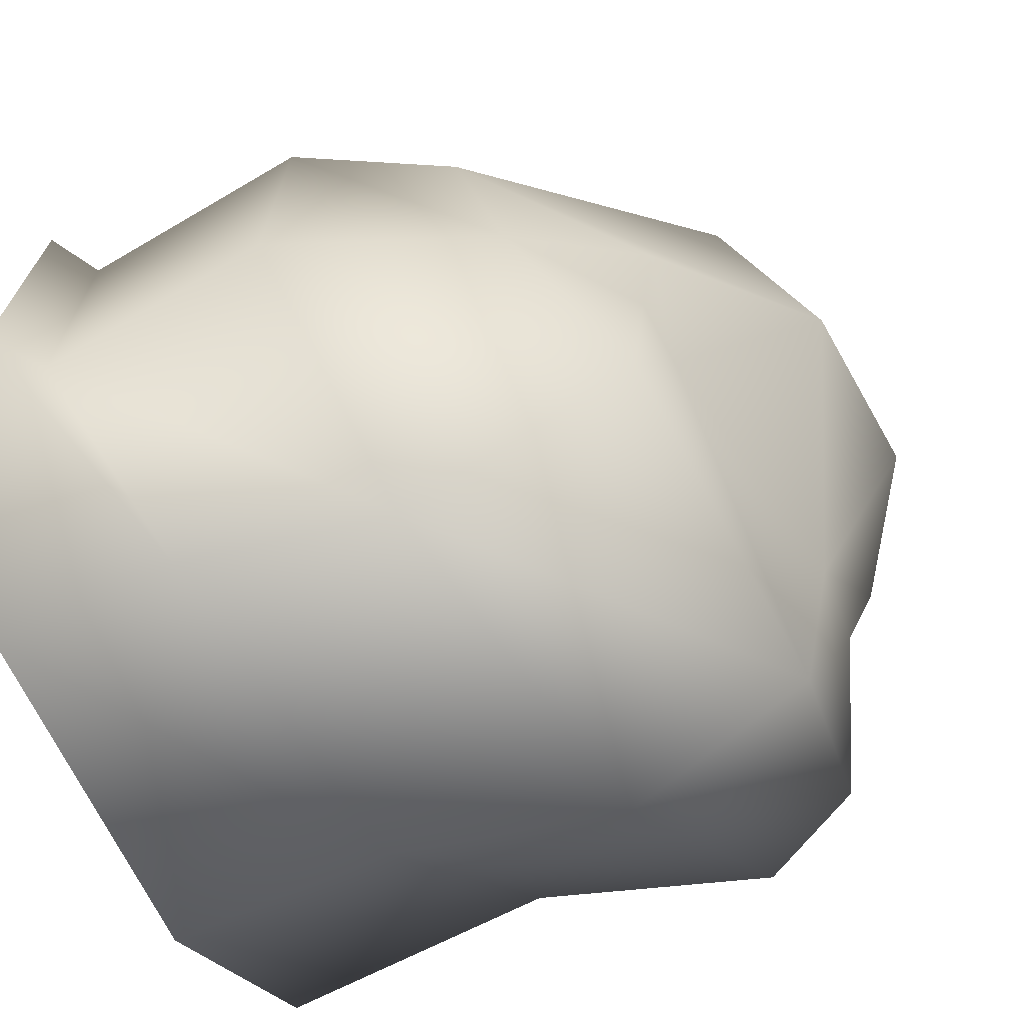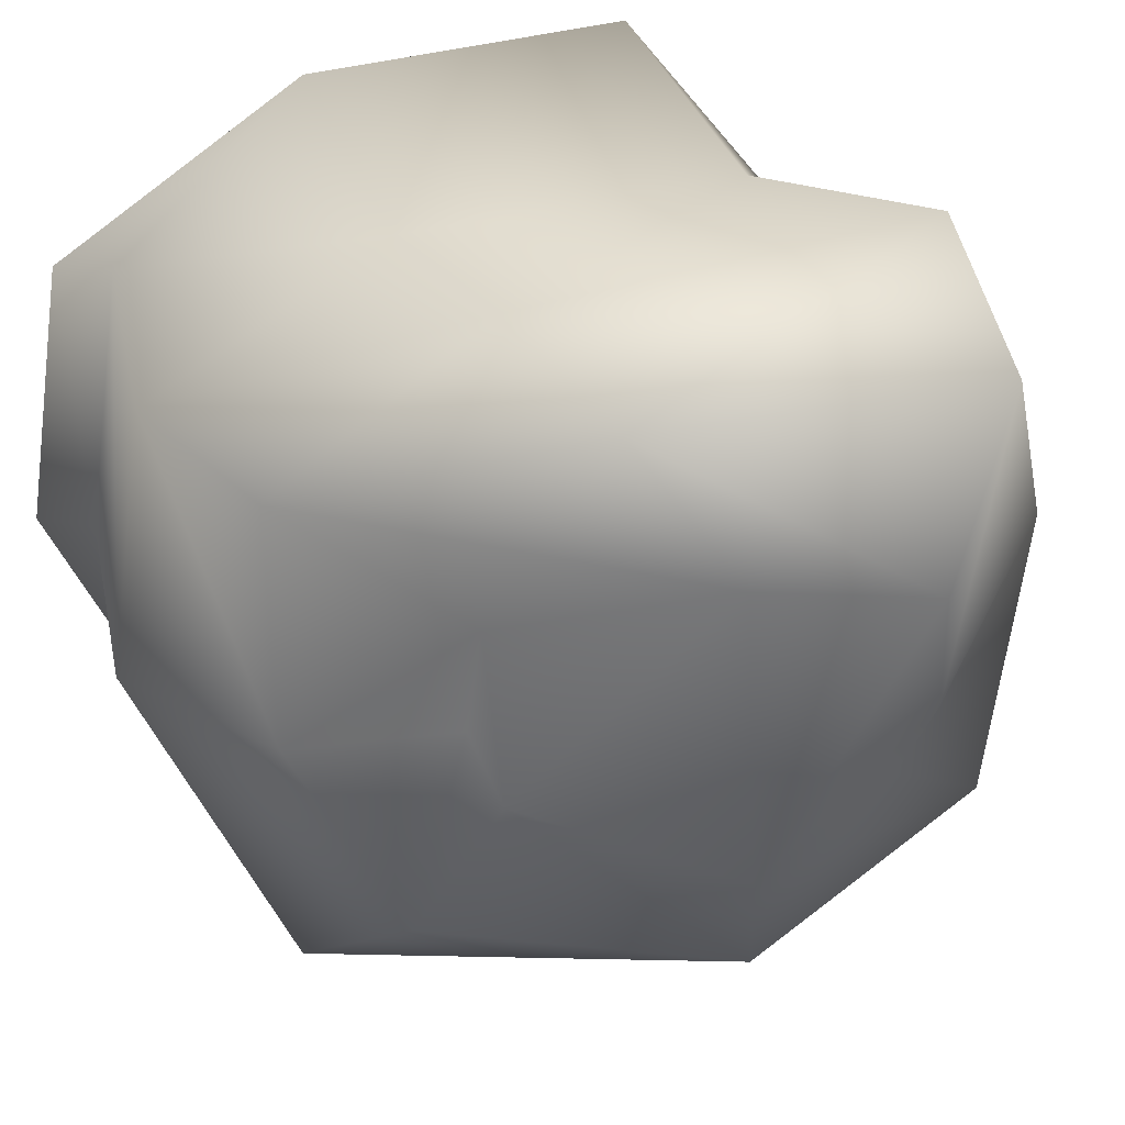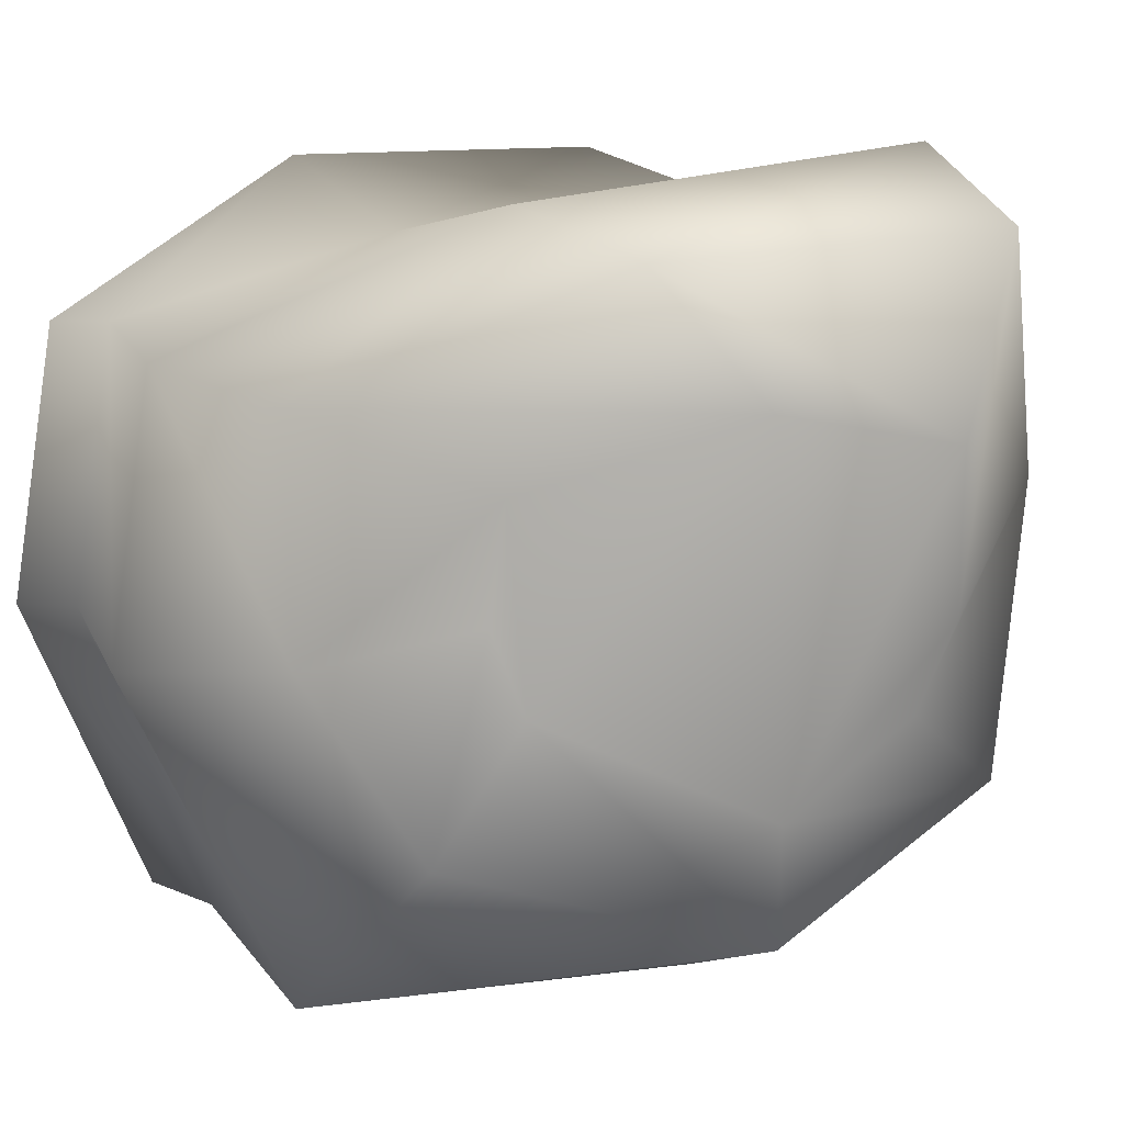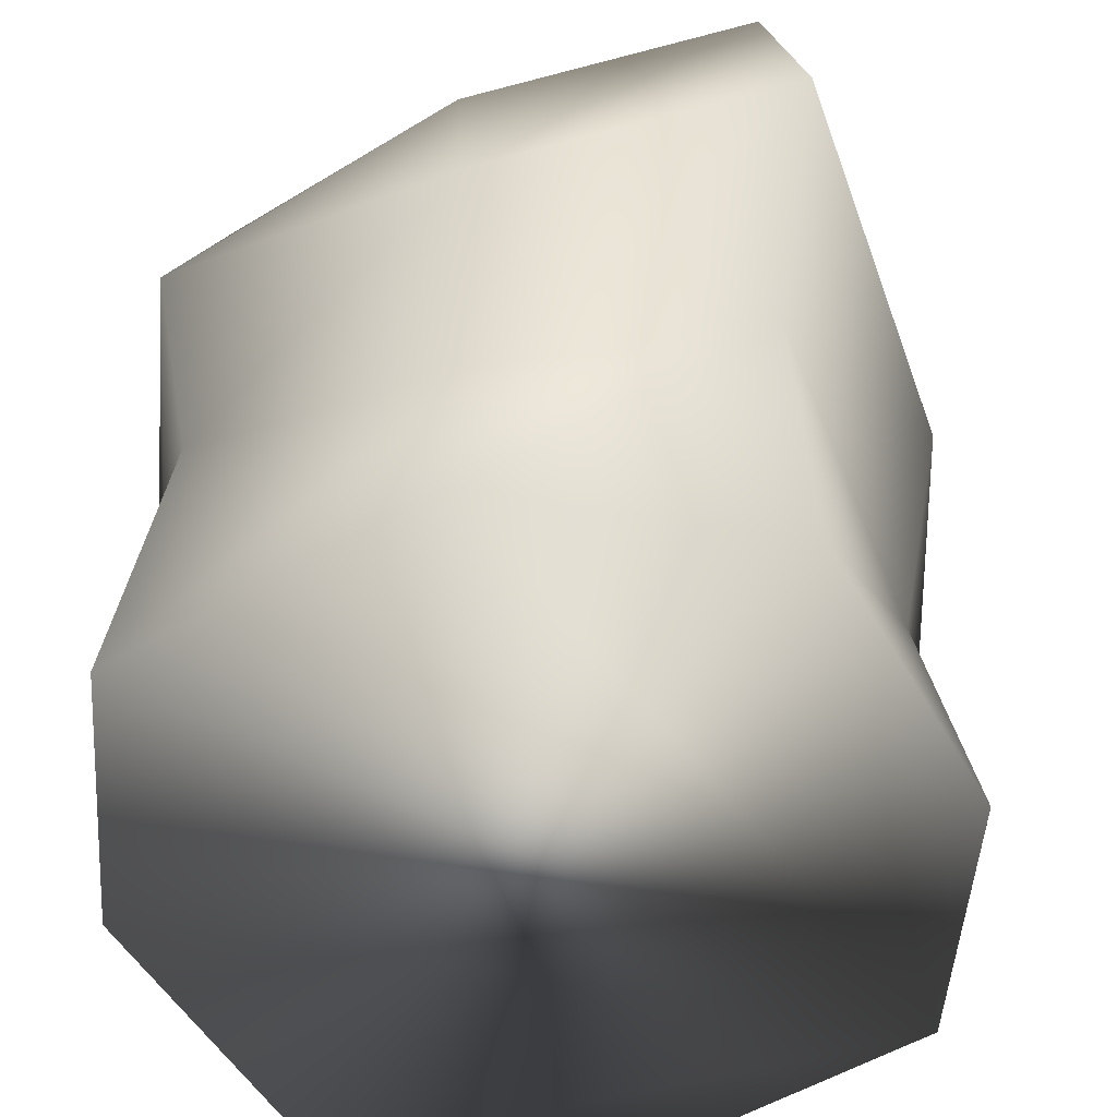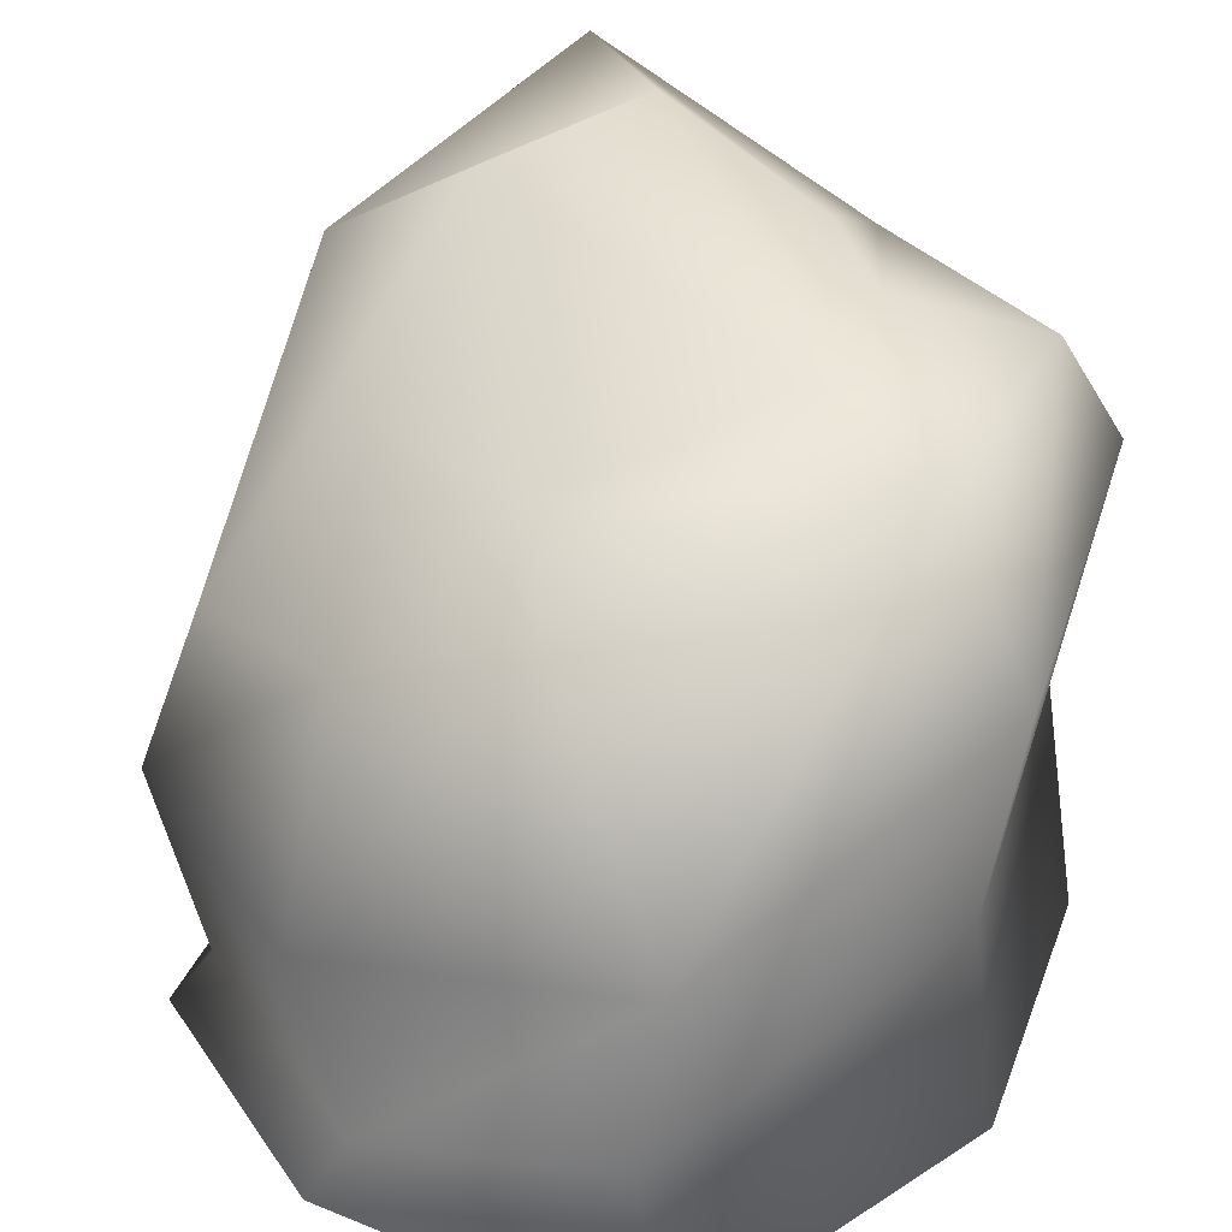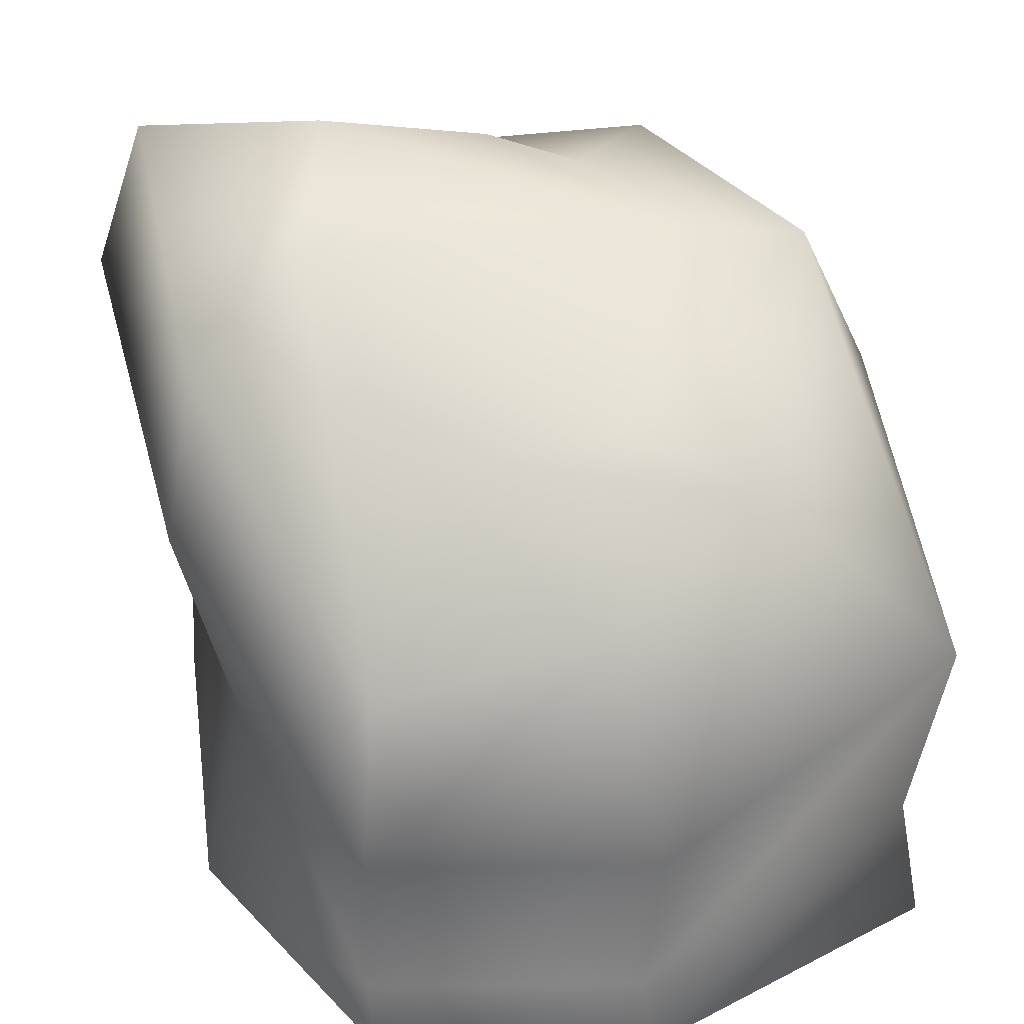
<metadata>
{"format":"obj","ext":"obj","renderer":"f3d","projection":"perspective","resolution":1024,"background":"white","views":[{"elev":-56.0,"azim":110.5,"up":"+Z"},{"elev":35.9,"azim":156.3,"up":"+Z"},{"elev":13.9,"azim":151.8,"up":"+Z"},{"elev":-47.8,"azim":-63.5,"up":"+Y"},{"elev":36.6,"azim":140.2,"up":"+Y"},{"elev":41.7,"azim":80.6,"up":"+Y"}]}
</metadata>
<code>
g Cylinder001
v 9.384 0 25.27
v -2 0 31.78
v -16.74 0 31.46
v -24.43 0 21.26
v -22.42 0 6.223
v -10.85 0 -0.7326
v 5.732 0 -0.7067
v 11.44 0 13.07
v 5.732 7.381 0.6788
v 9.261 1.658 13.07
v -10.85 9.336 0.9574
v -21.42 12.33 7.919
v -23.22 7.565 21.26
v -16.06 13.13 30.49
v -2 10.46 29.56
v 7.197 1.308 25.27
v 5.732 16.65 -0.7067
v 11.44 12.3 13.07
v -10.85 19.98 -0.7326
v -22.42 22.98 6.223
v -24.43 18.21 21.26
v -18.84 23.78 33.61
v -2 21.11 31.78
v 9.384 11.95 25.27
v 3.895 25.62 7.684
v 7.483 21.44 14.84
v -9.818 28.15 2.909
v -20.48 27.36 8.013
v -22.95 25.84 20.16
v -17.46 31.72 31.2
v -3.724 28.12 30.27
v 6.745 18.84 24.42
v 0.2051 26.31 13.26
v 1.34 25.48 16.77
v -9.017 29.62 8.659
v -15.25 29.28 12.02
v -16.28 30.42 15.97
v -14.41 33.13 23.52
v -6.952 31.83 25.12
v 0.8585 25.93 21.69
f 1 2 3 4 5 6 7 8
f 8 7 9 10
f 7 6 11 9
f 6 5 12 11
f 5 4 13 12
f 4 3 14 13
f 3 2 15 14
f 2 1 16 15
f 1 8 10 16
f 10 9 17 18
f 9 11 19 17
f 11 12 20 19
f 12 13 21 20
f 13 14 22 21
f 14 15 23 22
f 15 16 24 23
f 16 10 18 24
f 18 17 25 26
f 17 19 27 25
f 19 20 28 27
f 20 21 29 28
f 21 22 30 29
f 22 23 31 30
f 23 24 32 31
f 24 18 26 32
f 25 33 34 26
f 27 35 33 25
f 28 36 35 27
f 29 37 36 28
f 30 38 37 29
f 31 39 38 30
f 32 40 39 31
f 26 34 40 32
f 33 35 39 40 34
f 35 36 37 38 39

</code>
